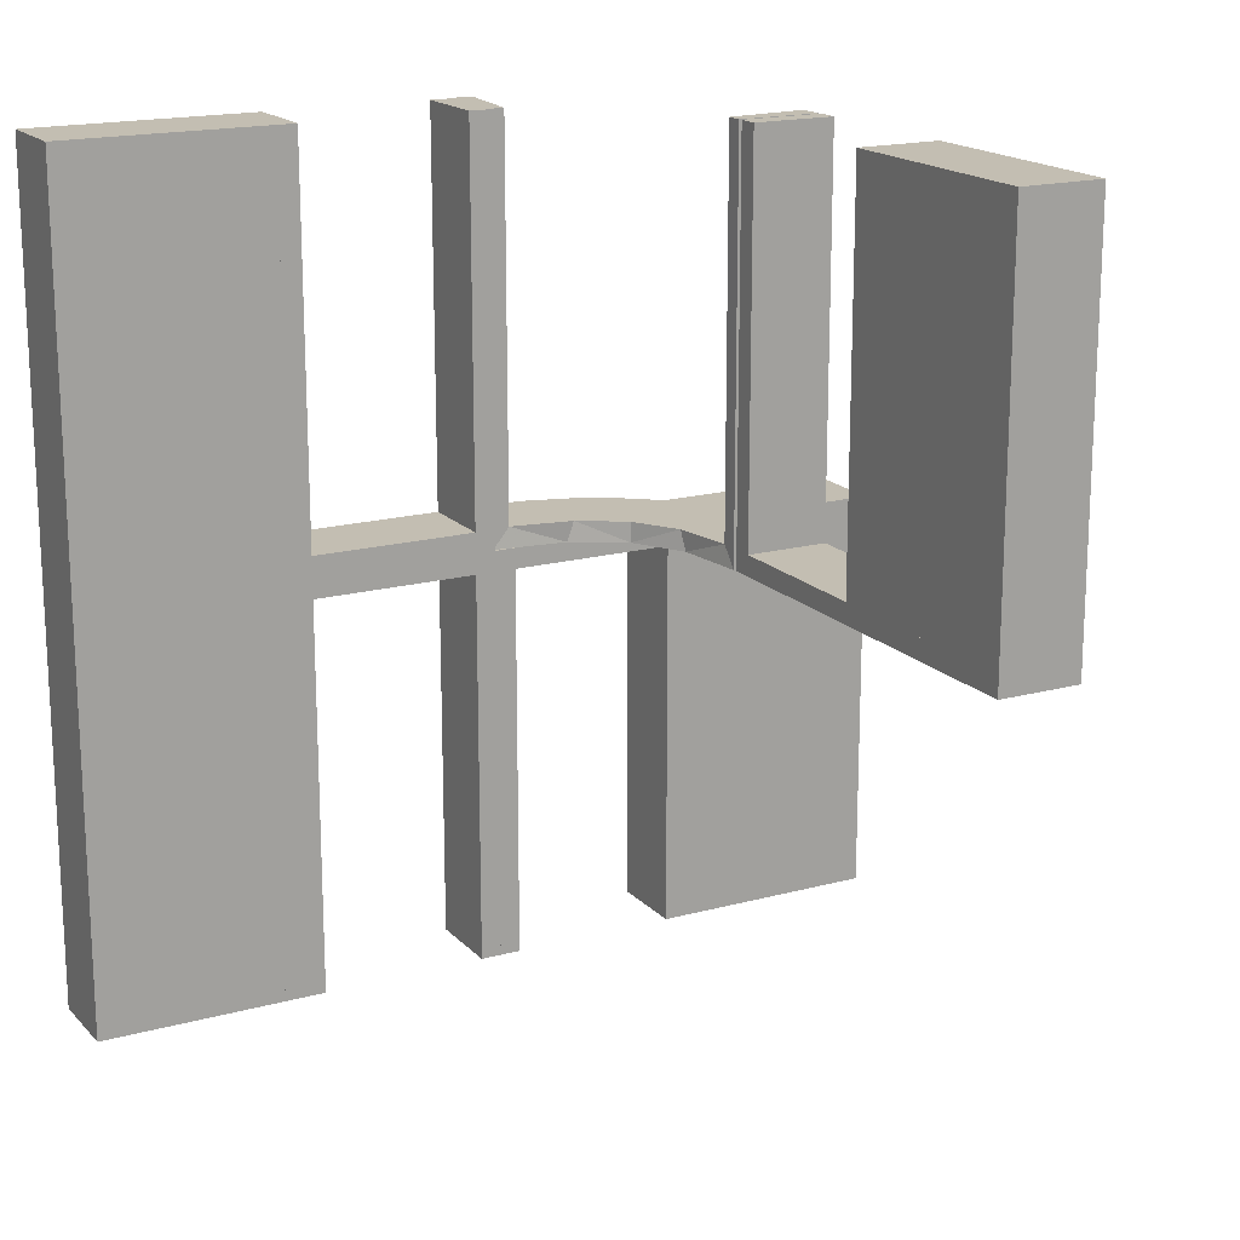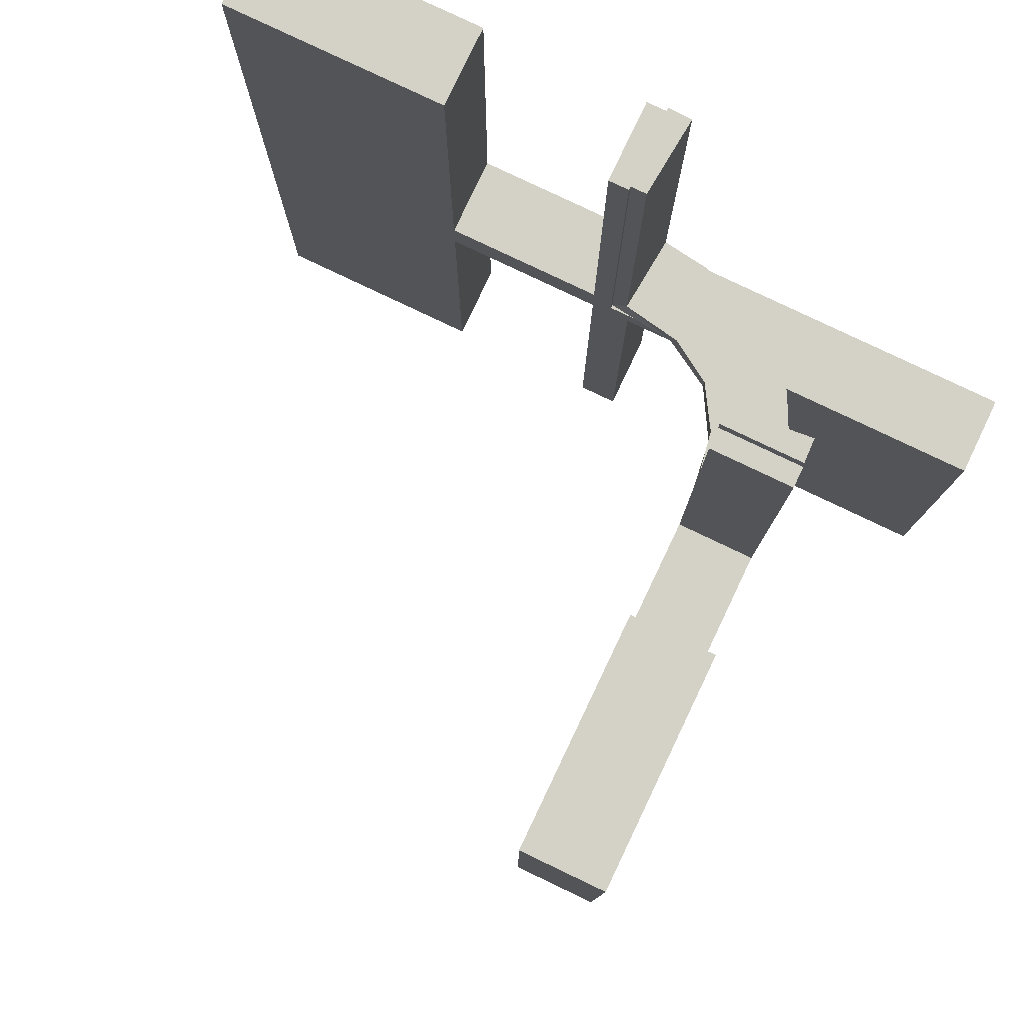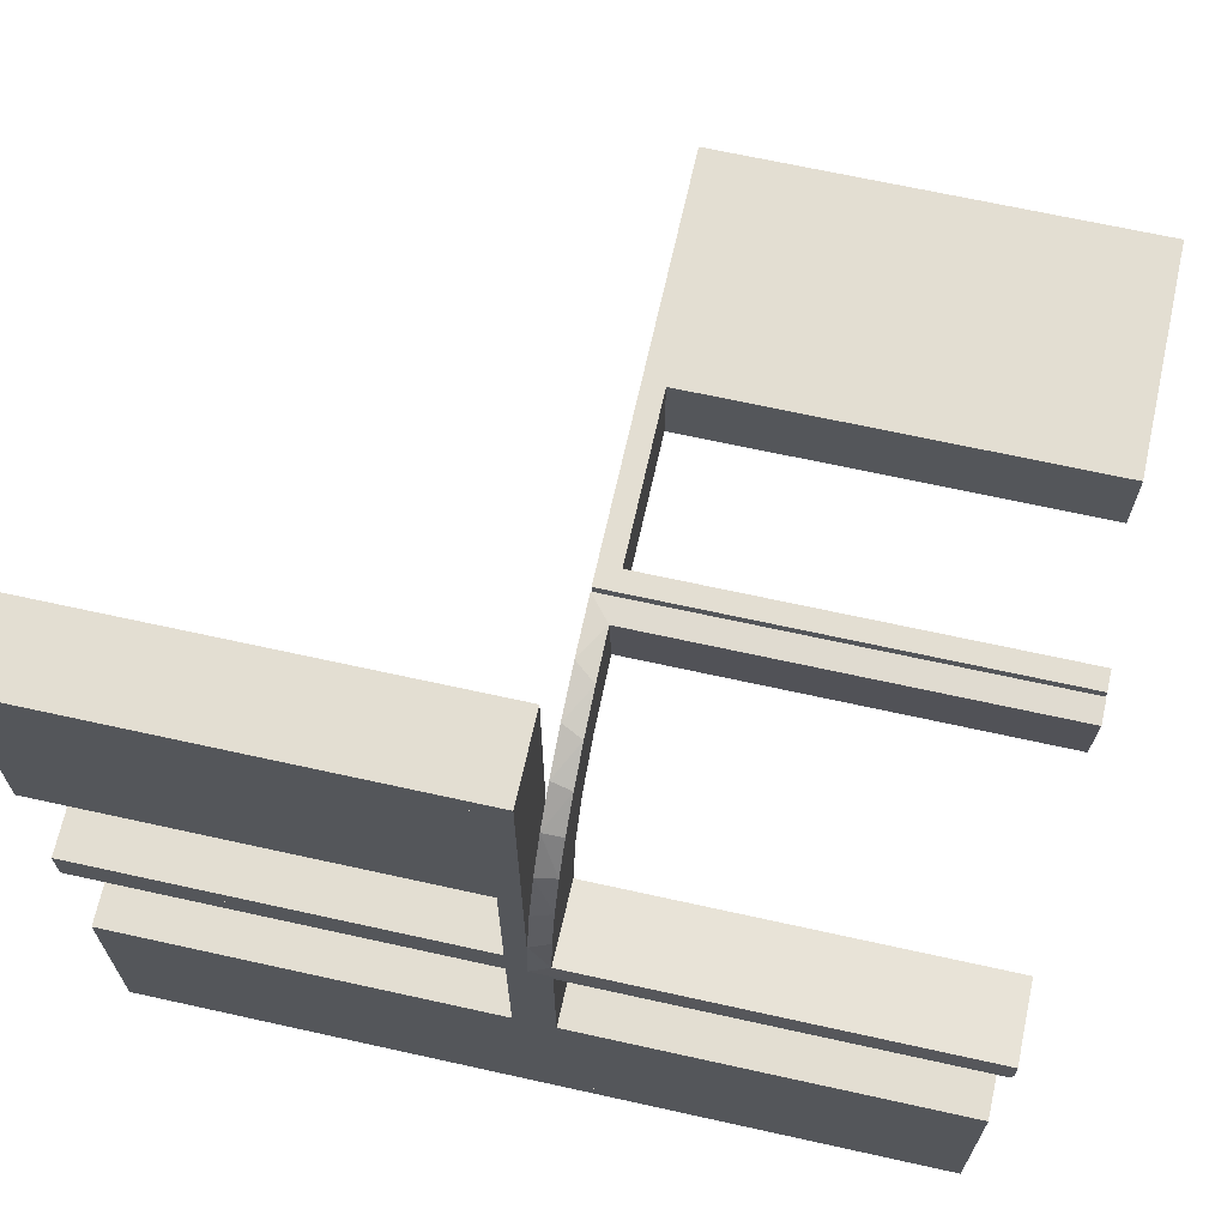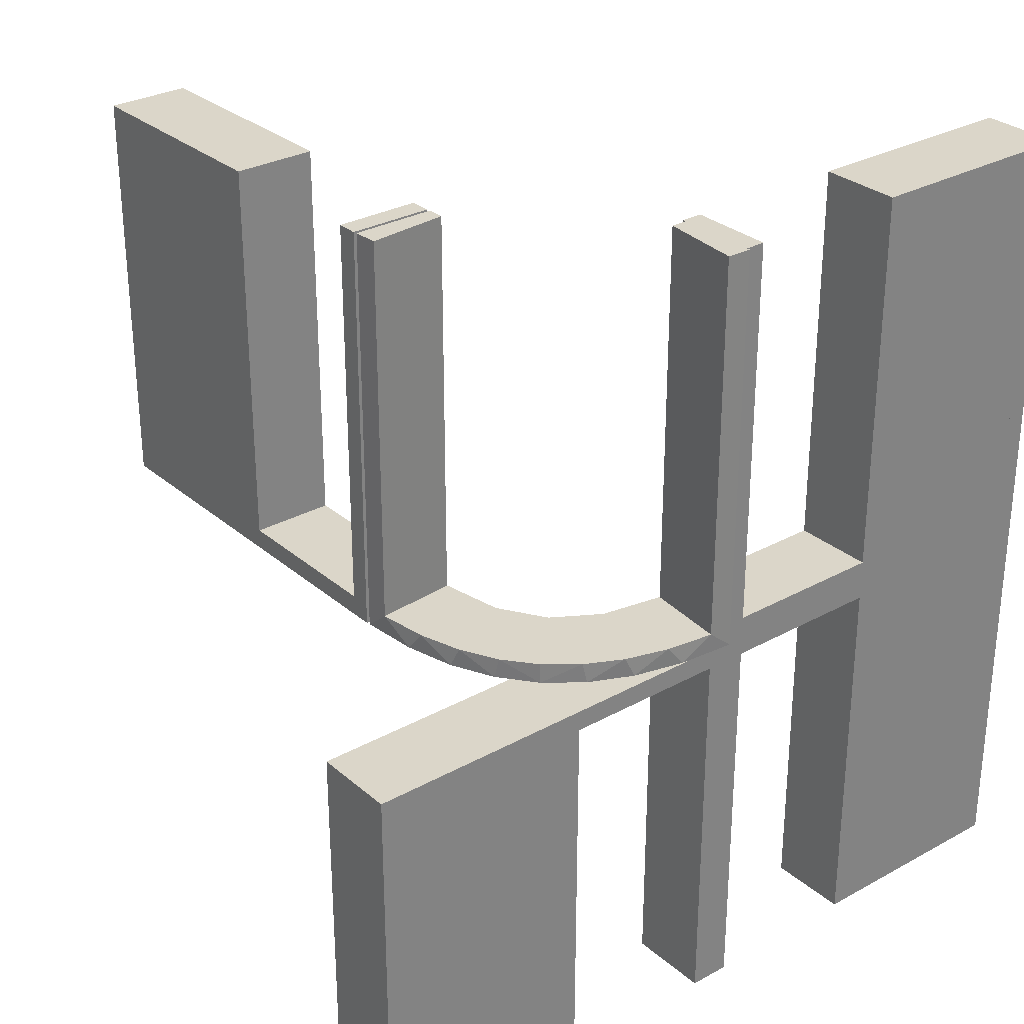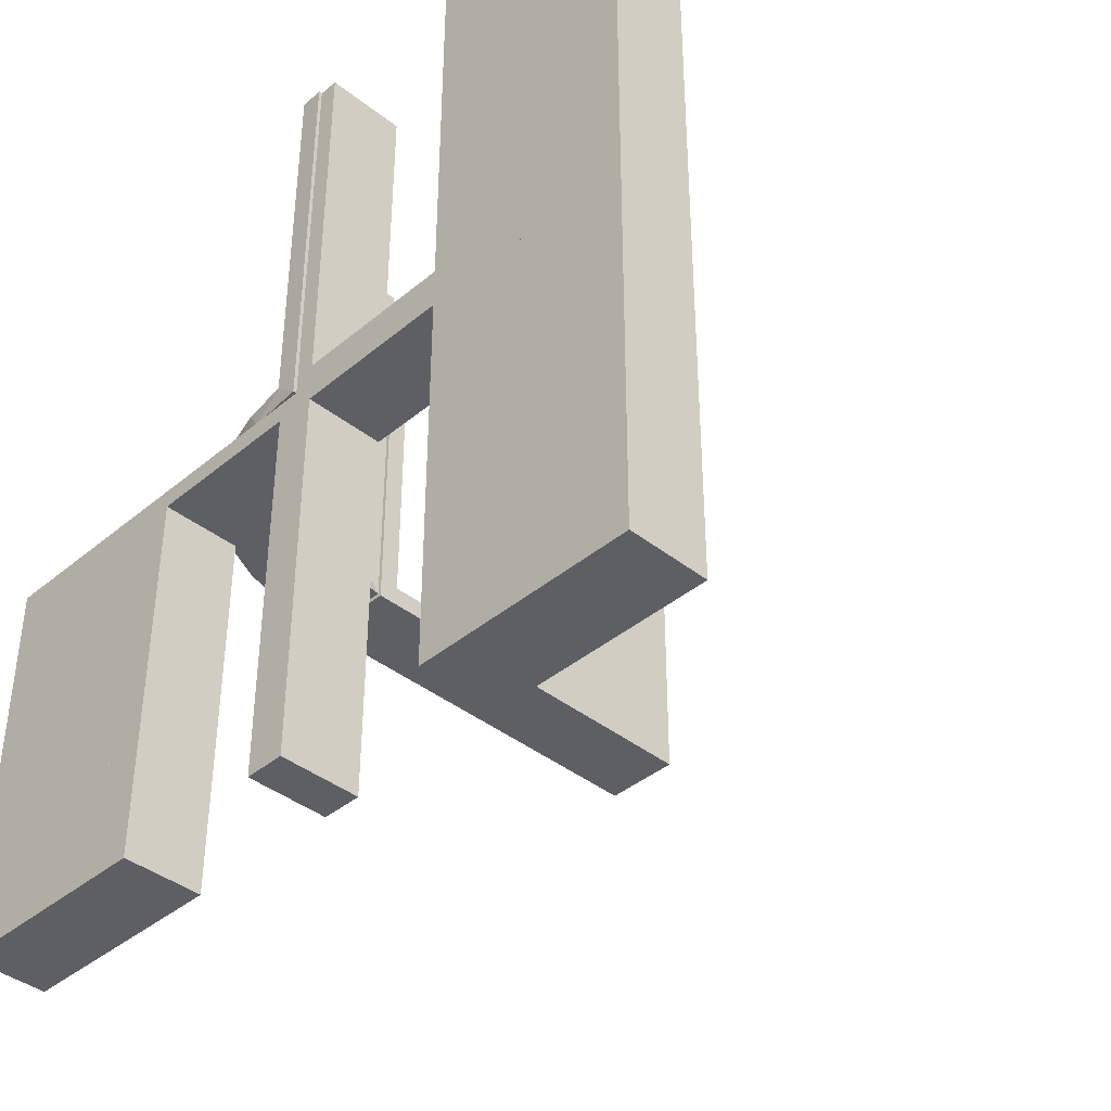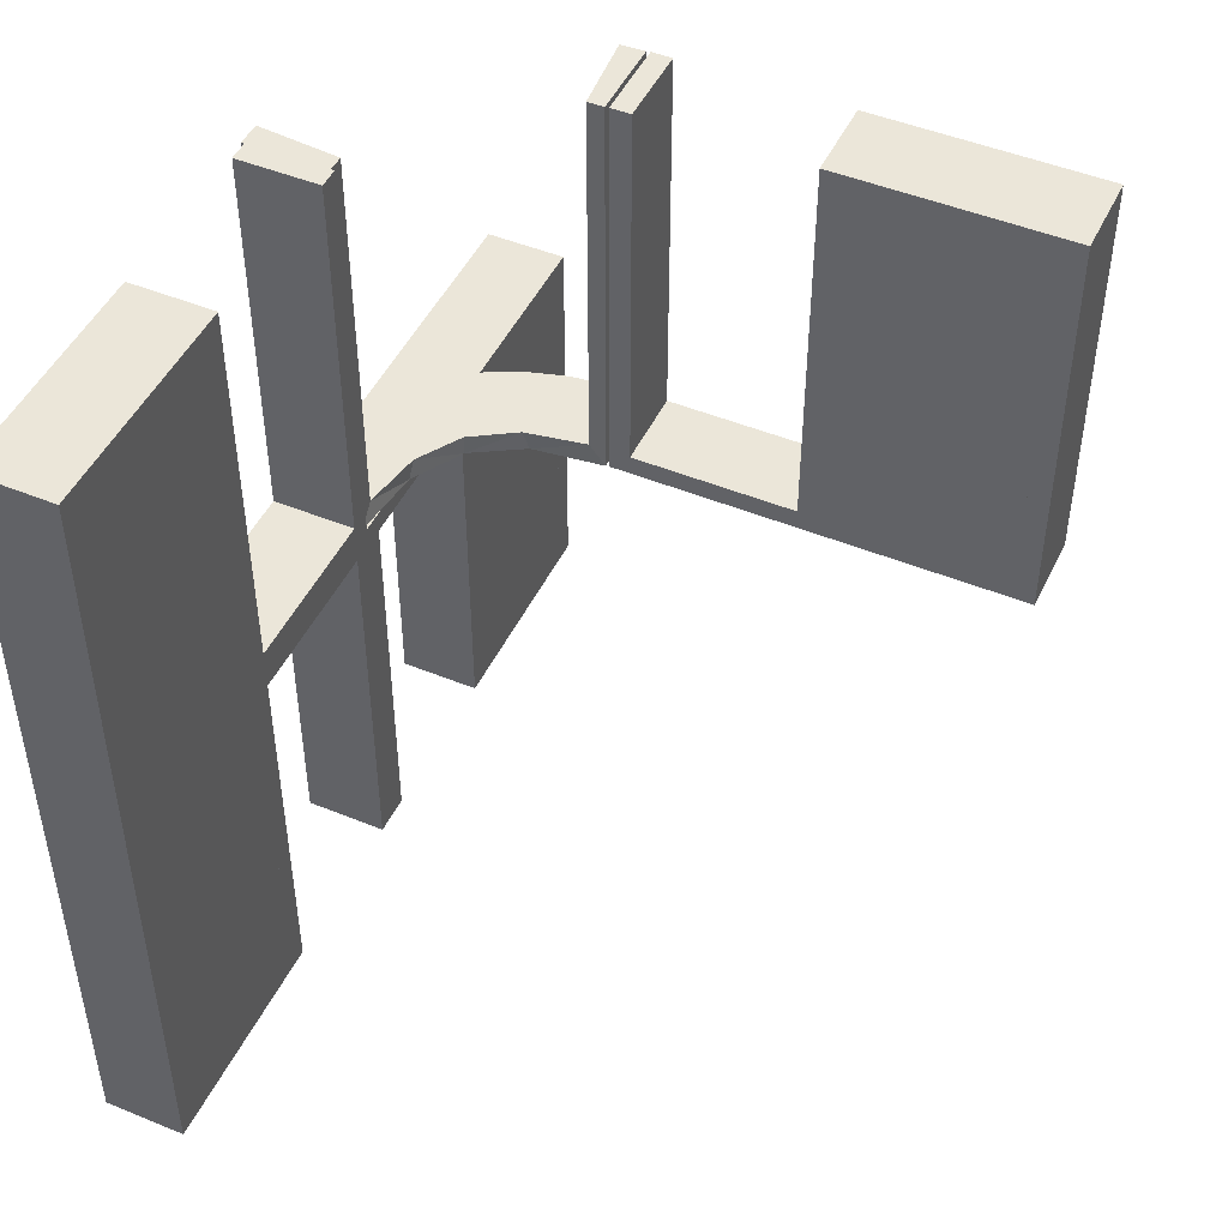
<metadata>
{"format":"obj","ext":"obj","renderer":"f3d","projection":"perspective","resolution":1024,"background":"white","views":[{"elev":17.5,"azim":61.6,"up":"+Z"},{"elev":79.8,"azim":115.5,"up":"+Z"},{"elev":67.7,"azim":-77.5,"up":"+Y"},{"elev":29.7,"azim":-129.0,"up":"+Z"},{"elev":-39.8,"azim":-44.3,"up":"+Z"},{"elev":47.6,"azim":24.8,"up":"+Z"}]}
</metadata>
<code>
v 0 0.3 0
v 0 0.3 0.5
v 0 0.2 0
v 0 0.2 0.5
v -0.1011 0.1857 0.025
v -0.1909 0.09599 0.025
v -0.2 0 0
v -0.2 0 -0.5
v -0.2 0 0.5
v -0.2 -0.275 -0.025
v -0.2 -0.275 -0.5
v -0.2 -0.275 0.5
v -0.2 -0.275 0.025
v -0.2 -0.475 -0.025
v -0.2 -0.475 -0.5
v -0.2 -0.475 0.5
v -0.2 -0.475 0.025
v -0.2 -0.225 -0.025
v -0.2 -0.225 -0.5
v -0.2 -0.225 0.5
v -0.2 -0.225 0.025
v -0.2 0.25 0
v -0.2 0.25 -0.5
v -0.2 0.025 -0.025
v -0.2 0.025 -0.5
v -0.2 -0.5 0
v -0.2 -0.5 -0.5
v -0.2 -0.5 0.5
v -0.2 0.5 0
v -0.2 0.5 -0.5
v -0.2 -0.025 -0.025
v -0.2 -0.025 -0.5
v -0.2 -0.025 0.5
v -0.2 -0.025 0.025
v -0.2 -0.25 0
v -0.2 -0.25 -0.5
v -0.2 -0.25 0.5
v -0.2 0.225 -0.025
v -0.2 0.225 -0.5
v -0.2 0.475 -0.025
v -0.2 0.475 -0.5
v -0.2 0.275 -0.025
v -0.2 0.275 -0.5
v -0.09324 0.29 0.025
v -0.2572 0.1847 0.025
v -0.09346 0.1883 0
v -0.2272 0.2221 0
v -0.2272 0.2221 0.025
v -0.3031 0.02878 0.2625
v -0.3031 0.02878 0.5
v -0.3031 0.02878 0.025
v -0.2044 -0.0007887 0
v -0.2044 -0.0007887 0.5
v -0.1852 0.255 0
v 0.25 0.3 0
v 0.25 0.3 0.5
v 0.25 0.2 0
v 0.25 0.2 0.5
v -0.2952 0.0881 0.025
v -0.1452 0.2747 0.025
v -0.284 0.1289 0
v -0.02476 0.1991 0.5
v -0.02476 0.1991 0.3417
v -0.02476 0.1991 0.1833
v -0.02476 0.1991 0.025
v 0.225 0.3 0.5
v 0.225 0.3 0.025
v 0.225 0.2 0.5
v 0.225 0.2 0.025
v -0.3 0 0
v -0.3 0 -0.5
v -0.3 0 0.5
v -0.3 -0.275 -0.025
v -0.3 -0.275 -0.5
v -0.3 -0.275 0.5
v -0.3 -0.275 0.025
v -0.3 -0.475 -0.025
v -0.3 -0.475 -0.5
v -0.3 -0.475 0.5
v -0.3 -0.475 0.025
v -0.3 -0.225 -0.025
v -0.3 -0.225 -0.5
v -0.3 -0.225 0.5
v -0.3 -0.225 0.025
v -0.3 0.25 0
v -0.3 0.25 -0.5
v -0.3 0.025 -0.025
v -0.3 0.025 -0.5
v -0.3 -0.5 0
v -0.3 -0.5 -0.5
v -0.3 -0.5 0.5
v -0.3 0.5 0
v -0.3 0.5 -0.5
v -0.3 -0.025 -0.025
v -0.3 -0.025 -0.5
v -0.3 -0.025 0.5
v -0.3 -0.025 0.025
v -0.3 -0.25 0
v -0.3 -0.25 -0.5
v -0.3 -0.25 0.5
v -0.3 0.225 -0.025
v -0.3 0.225 -0.5
v -0.3 0.475 -0.025
v -0.3 0.475 -0.5
v -0.3 0.275 -0.025
v -0.3 0.275 -0.5
v 0.025 0.3 0.5
v 0.025 0.3 0.025
v 0.025 0.2 0.5
v 0.025 0.2 0.025
v -0.2987 0.06859 0
v 0.5 0.3 0
v 0.5 0.3 0.5
v 0.5 0.2 0
v 0.5 0.2 0.5
v -0.1935 0.08832 0
v -0.07373 0.2936 0
v -0.3044 -0.0007887 0
v -0.3044 -0.0007887 0.25
v -0.3044 -0.0007887 0.5
v 0.475 0.3 0.5
v 0.475 0.3 0.025
v 0.475 0.2 0.5
v 0.475 0.2 0.025
v -0.2042 0.01962 0.5
v -0.2042 0.01962 0.3417
v -0.2042 0.01962 0.1833
v -0.2042 0.01962 0.025
v 0.275 0.3 0.5
v 0.275 0.3 0.025
v 0.275 0.2 0.5
v 0.275 0.2 0.025
v -0.1565 0.1514 0
v -0.1565 0.1514 0.025
v -0.1899 0.2521 0.025
v -0.004353 0.1992 0
v -0.004353 0.1992 0.25
v -0.004353 0.1992 0.5
v -0.004353 0.2992 0
v -0.004353 0.2992 0.5
v -0.2602 0.18 0
v -0.2798 0.1401 0.025
v -0.03392 0.298 0.2625
v -0.03392 0.298 0.5
v -0.03392 0.298 0.025
v -0.134 0.2789 0
f 90 89 77
f 98 77 89
f 98 99 73
f 77 98 73
f 26 89 90
f 35 98 89
f 36 99 98
f 10 73 74
f 14 77 73
f 15 78 77
f 27 15 14
f 35 26 14
f 35 10 36
f 14 10 35
f 90 78 15
f 74 99 36
f 90 77 78
f 99 74 73
f 26 90 27
f 35 89 26
f 36 98 35
f 10 74 11
f 14 73 10
f 15 77 14
f 27 14 26
f 10 11 36
f 90 15 27
f 74 36 11
f 99 98 81
f 70 81 98
f 70 71 94
f 81 70 94
f 35 98 99
f 7 70 98
f 8 71 70
f 31 94 95
f 18 81 94
f 19 82 81
f 36 19 18
f 7 35 18
f 7 31 8
f 18 31 7
f 99 82 19
f 95 71 8
f 99 81 82
f 71 95 94
f 35 99 36
f 7 98 35
f 8 70 7
f 31 95 32
f 18 94 31
f 19 81 18
f 36 18 35
f 31 32 8
f 99 19 36
f 95 8 32
f 74 73 77
f 74 77 78
f 74 78 77
f 14 10 73
f 15 14 77
f 10 11 74
f 11 10 14
f 15 78 74
f 74 77 73
f 14 73 77
f 15 77 78
f 10 74 73
f 11 14 15
f 15 74 11
f 91 89 80
f 98 80 89
f 98 100 76
f 80 98 76
f 26 89 91
f 35 98 89
f 37 100 98
f 13 76 75
f 17 80 76
f 16 79 80
f 28 16 17
f 35 26 17
f 35 13 37
f 17 13 35
f 91 79 16
f 75 100 37
f 91 80 79
f 100 75 76
f 26 91 28
f 35 89 26
f 37 98 35
f 13 75 12
f 17 76 13
f 16 80 17
f 28 17 26
f 13 12 37
f 91 16 28
f 75 37 12
f 100 98 84
f 70 84 98
f 70 72 97
f 84 70 97
f 35 98 100
f 7 70 98
f 9 72 70
f 34 97 96
f 21 84 97
f 20 83 84
f 37 20 21
f 7 35 21
f 7 34 9
f 21 34 7
f 100 83 20
f 96 72 9
f 100 84 83
f 72 96 97
f 35 100 37
f 7 98 35
f 9 70 7
f 34 96 33
f 21 97 34
f 20 84 21
f 37 21 35
f 34 33 9
f 100 20 37
f 96 9 33
f 75 76 80
f 75 80 79
f 75 79 80
f 17 13 76
f 16 17 80
f 13 12 75
f 12 13 17
f 16 79 75
f 75 80 76
f 17 76 80
f 16 80 79
f 13 75 76
f 12 17 16
f 16 75 12
f 93 92 103
f 85 103 92
f 85 86 105
f 103 85 105
f 29 92 93
f 22 85 92
f 23 86 85
f 42 105 106
f 40 103 105
f 41 104 103
f 30 41 40
f 22 29 40
f 22 42 23
f 40 42 22
f 93 104 41
f 106 86 23
f 93 103 104
f 86 106 105
f 29 93 30
f 22 92 29
f 23 85 22
f 42 106 43
f 40 105 42
f 41 103 40
f 30 40 29
f 42 43 23
f 93 41 30
f 106 23 43
f 86 85 101
f 70 101 85
f 70 71 87
f 101 70 87
f 22 85 86
f 7 70 85
f 8 71 70
f 24 87 88
f 38 101 87
f 39 102 101
f 23 39 38
f 7 22 38
f 7 24 8
f 38 24 7
f 86 102 39
f 88 71 8
f 86 101 102
f 71 88 87
f 22 86 23
f 7 85 22
f 8 70 7
f 24 88 25
f 38 87 24
f 39 101 38
f 23 38 22
f 24 25 8
f 86 39 23
f 88 8 25
f 106 105 103
f 106 103 104
f 106 104 103
f 40 42 105
f 41 40 103
f 42 43 106
f 43 42 40
f 41 104 106
f 106 103 105
f 40 105 103
f 41 103 104
f 42 106 105
f 43 40 41
f 41 106 43
f 127 128 52
f 52 128 116
f 134 133 6
f 126 127 53
f 52 53 127
f 53 125 126
f 133 134 5
f 46 5 65
f 64 137 136
f 138 63 62
f 63 138 137
f 64 63 137
f 118 111 51
f 119 118 51
f 142 59 61
f 61 141 142
f 120 119 49
f 141 47 45
f 135 48 47
f 54 146 60
f 146 117 44
f 117 139 145
f 143 145 139
f 143 140 144
f 143 139 140
f 52 116 111
f 116 133 141
f 52 111 118
f 141 133 47
f 54 47 133
f 46 54 133
f 46 136 117
f 46 146 54
f 117 146 46
f 137 139 136
f 140 137 138
f 139 137 140
f 119 120 53
f 118 119 52
f 53 52 119
f 144 62 63
f 143 144 63
f 64 65 145
f 63 64 143
f 44 145 65
f 65 5 44
f 135 134 48
f 135 60 5
f 134 135 5
f 134 6 45
f 6 128 59
f 6 142 45
f 59 142 6
f 128 127 51
f 50 126 125
f 126 50 49
f 127 126 49
f 125 53 120
f 120 50 125
f 140 138 62
f 62 144 140
f 128 6 116
f 133 116 6
f 133 5 46
f 46 65 136
f 64 136 65
f 111 59 51
f 119 51 49
f 59 111 61
f 141 45 142
f 120 49 50
f 47 48 45
f 135 47 54
f 54 60 135
f 146 44 60
f 117 145 44
f 116 61 111
f 116 141 61
f 136 139 117
f 64 145 143
f 5 60 44
f 134 45 48
f 128 51 59
f 127 49 51
f 130 122 124
f 132 124 123
f 122 121 123
f 129 130 132
f 130 129 121
f 121 129 131
f 130 124 132
f 132 123 131
f 122 123 124
f 129 132 131
f 130 121 122
f 121 131 123
f 132 131 123
f 132 123 124
f 55 57 3
f 108 110 69
f 68 69 58
f 110 57 69
f 110 109 4
f 57 110 3
f 56 58 57
f 1 3 4
f 107 109 110
f 67 69 68
f 66 56 67
f 108 67 55
f 108 1 2
f 55 1 108
f 109 107 2
f 58 56 66
f 55 3 1
f 108 69 67
f 69 57 58
f 110 4 3
f 56 57 55
f 1 4 2
f 107 110 108
f 67 68 66
f 56 55 67
f 108 2 107
f 109 2 4
f 58 66 68
f 112 114 57
f 130 132 124
f 123 124 115
f 132 114 124
f 132 131 58
f 114 132 57
f 113 115 114
f 55 57 58
f 129 131 132
f 122 124 123
f 121 113 122
f 130 122 112
f 130 55 56
f 112 55 130
f 131 129 56
f 115 113 121
f 112 57 55
f 130 124 122
f 124 114 115
f 132 58 57
f 113 114 112
f 55 58 56
f 129 132 130
f 122 123 121
f 113 112 122
f 130 56 129
f 131 56 58
f 115 121 123

</code>
